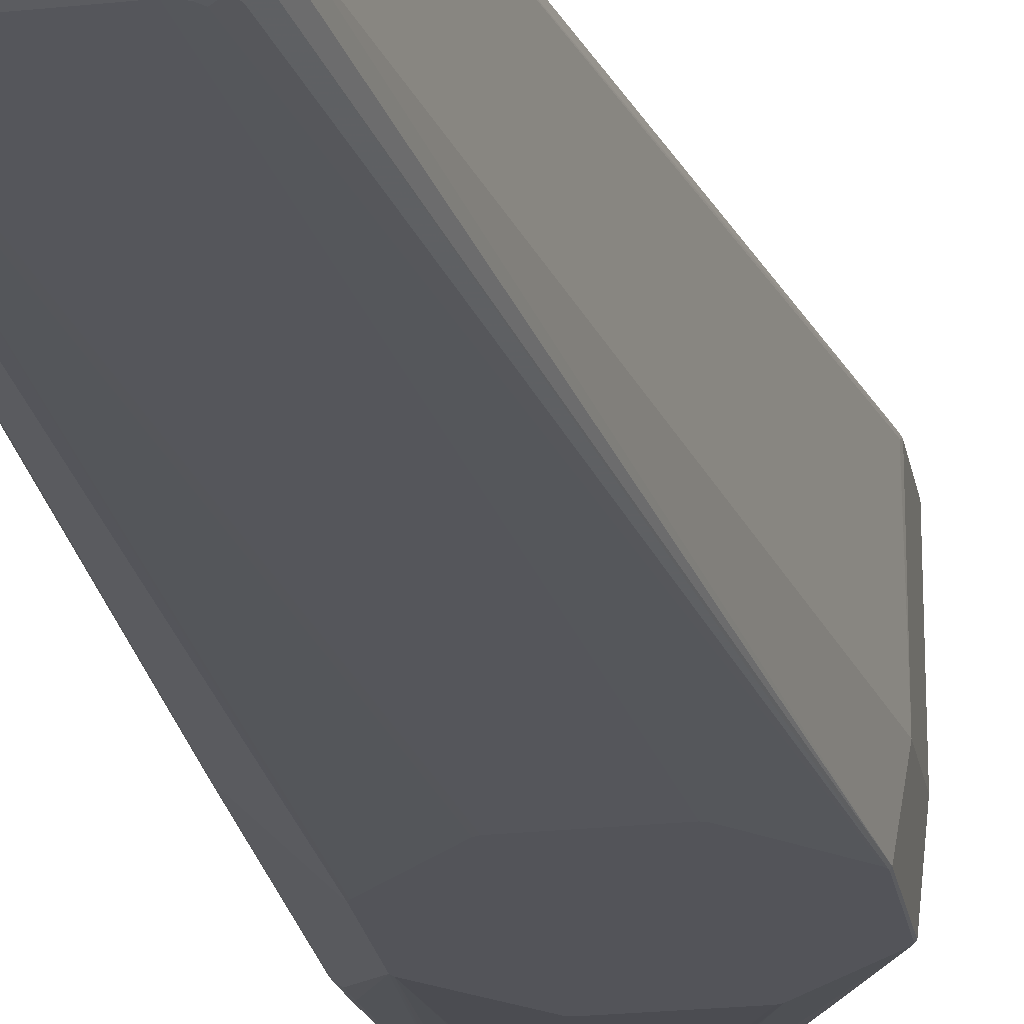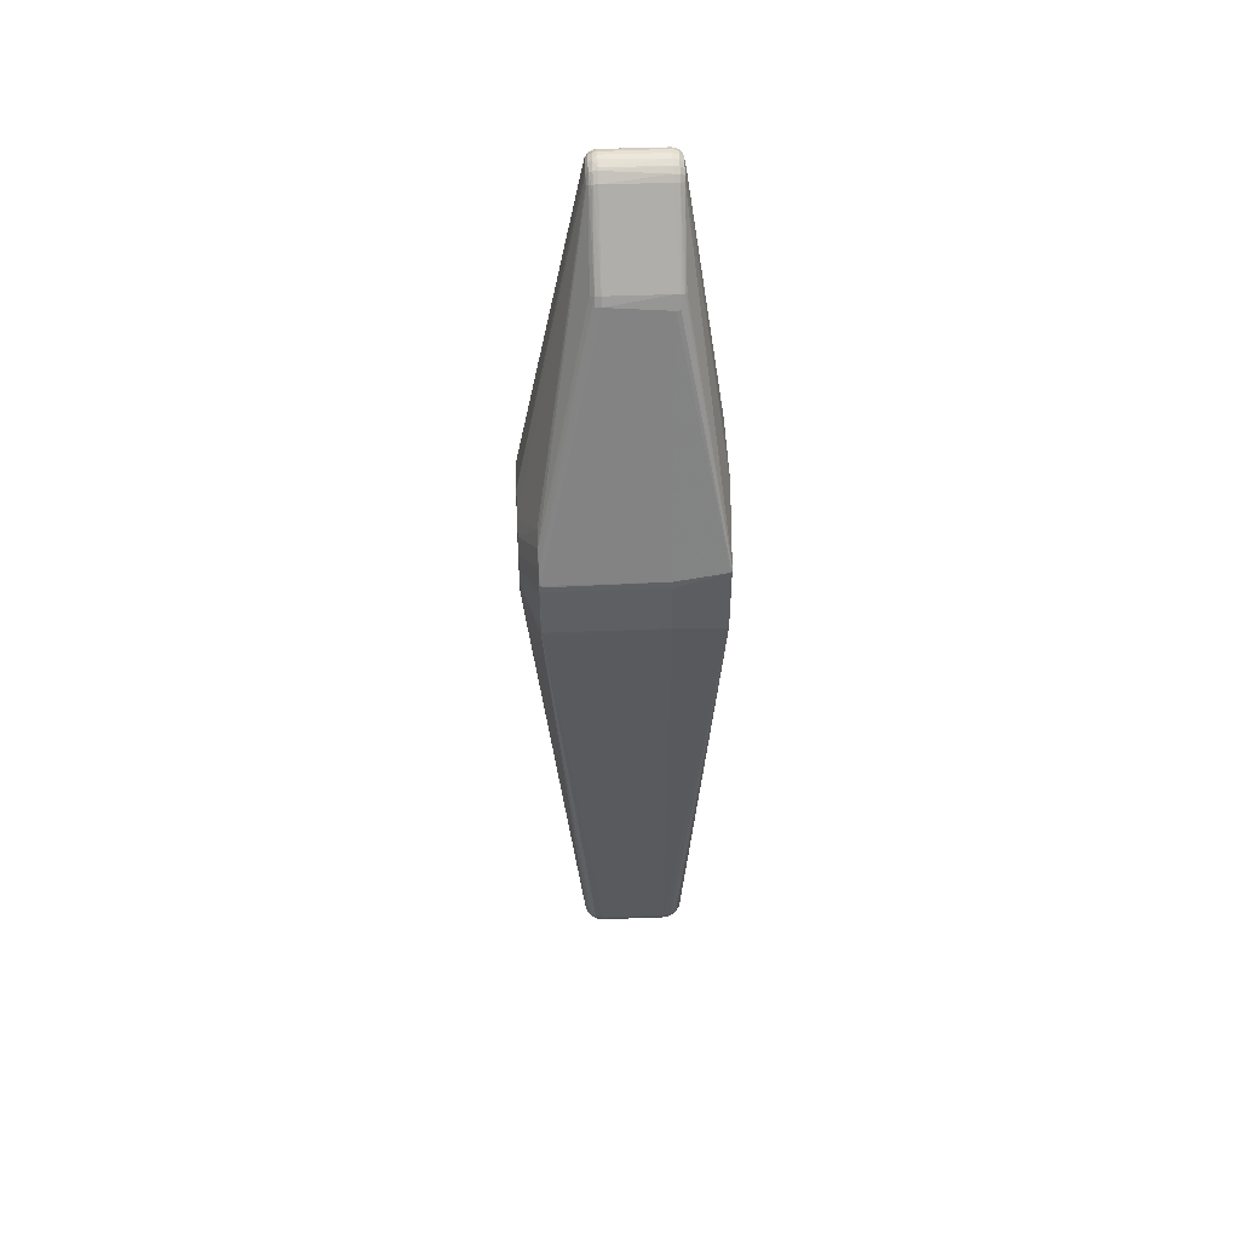
<metadata>
{"format":"obj","ext":"obj","renderer":"f3d","projection":"perspective","resolution":1024,"background":"white","views":[{"elev":-23.8,"azim":-170.0,"up":"+Y"},{"elev":49.6,"azim":-92.4,"up":"+Z"}]}
</metadata>
<code>
v 0.05043 0.01863 -0.4008
v 0.04833 0.02189 -0.4008
v 0.04937 0.01894 -0.4059
v 0.04755 0.02186 -0.4052
v 0.04484 0.02381 -0.4041
v 0.0465 0.01894 -0.4103
v 0.04511 0.02186 -0.409
v 0.04302 0.02381 -0.4069
v 0.04215 0.01894 -0.4133
v 0.04139 0.02186 -0.4115
v 0.04027 0.02381 -0.4088
v 0.04505 0.02397 -0.4009
v 0.037 0.01894 -0.4143
v 0.037 0.02 -0.4138
v 0.037 0.02186 -0.4124
v 0.037 0.02329 -0.4105
v 0.037 0.02381 -0.4094
v -0.01402 0.01894 -0.4029
v -0.01211 0.02186 -0.4025
v -0.009253 0.02381 -0.4019
v 0 0.01894 -0.4143
v -0.004804 0.01894 -0.4135
v -0.009052 0.01894 -0.4111
v 0 0.02 -0.4138
v 0 0.02186 -0.4124
v 0 0.02329 -0.4105
v 0 0.02381 -0.4094
v -0.00415 0.02186 -0.4116
v -0.01225 0.01894 -0.4074
v -0.007818 0.02186 -0.4096
v -0.01058 0.02186 -0.4064
v -0.005972 0.02381 -0.4073
v -0.008081 0.02381 -0.4049
v -0.00317 0.02381 -0.4089
v 0.04511 -0.02394 -0.4009
v 0.04836 -0.02186 -0.4008
v 0.04484 -0.02381 -0.4041
v 0.04755 -0.02186 -0.4052
v 0.04937 -0.01894 -0.4059
v 0.04302 -0.02381 -0.4069
v 0.04511 -0.02186 -0.409
v 0.0465 -0.01894 -0.4103
v 0.04027 -0.02381 -0.4088
v 0.04139 -0.02186 -0.4115
v 0.04215 -0.01894 -0.4133
v 0.05044 -0.01861 -0.4008
v 0.037 -0.01894 -0.4143
v 0.037 -0.02186 -0.4124
v 0.037 -0.02381 -0.4094
v 0 -0.02381 -0.4094
v -0.00317 -0.02381 -0.4089
v -0.005972 -0.02381 -0.4073
v -0.008081 -0.02381 -0.4049
v 0 -0.02186 -0.4124
v -0.00415 -0.02186 -0.4116
v -0.007818 -0.02186 -0.4096
v -0.01058 -0.02186 -0.4064
v 0 -0.01894 -0.4143
v -0.004804 -0.01894 -0.4135
v -0.01225 -0.01894 -0.4074
v -0.009052 -0.01894 -0.4111
v -0.01402 -0.01894 -0.4029
v -0.01211 -0.02186 -0.4025
v -0.009253 -0.02381 -0.4019
v -0.005034 -0.0155 -0.4141
v -0.006224 -0.015 -0.4136
v -0.009485 -0.0155 -0.4116
v -0.01133 -0.0155 -0.4098
v -0.01283 -0.0155 -0.4078
v -0.01439 -0.015 -0.4042
v -0.0147 -0.0155 -0.403
v 0 -0.0155 -0.415
v 0.05 -0.0155 -0.4062
v 0.04699 -0.0155 -0.4108
v 0.04241 -0.0155 -0.4139
v 0.037 -0.0155 -0.415
v 0.03893 0.0245 -0.4056
v 0.04057 0.0245 -0.4045
v 0.04164 0.0245 -0.4029
v -0.005134 0.0245 -0.4031
v -0.003794 0.0245 -0.4046
v -0.002014 0.0245 -0.4057
v 0 0.0245 -0.406
v 0.037 0.0245 -0.406
v -0.003794 -0.0245 -0.4046
v -0.002014 -0.0245 -0.4057
v -0.005878 -0.0245 -0.4012
v -0.005134 -0.0245 -0.4031
v 0.04164 -0.0245 -0.4029
v 0.04057 -0.0245 -0.4045
v 0.03893 -0.0245 -0.4056
v 0.037 -0.0245 -0.406
v 0 -0.0245 -0.406
v 0.04894 -0.02423 -0.1601
v 0.04779 -0.02604 -0.1601
v 0.04598 -0.02719 -0.1601
v 0.049 0.02407 -0.1601
v 0.04894 0.02423 -0.1601
v 0.04836 0.02536 -0.1601
v 0.04779 0.02604 -0.1601
v 0.04894 -0.02423 -0.07006
v 0.04916 -0.02237 -0.06015
v 0.04857 -0.02502 -0.07006
v 0.04857 -0.0239 -0.06009
v 0.04779 -0.02604 -0.07006
v 0.04734 -0.02532 -0.06014
v 0.04598 -0.02719 -0.07006
v 0.04586 -0.02614 -0.06021
v 0.04779 0.02604 -0.07006
v 0.04857 0.02502 -0.07006
v 0.04894 0.02423 -0.07006
v 0.04916 0.02237 -0.06015
v 0.04857 0.0239 -0.06009
v 0.04734 0.02532 -0.06014
v 0.04529 0.016 0.01233
v 0.04359 0.01783 0.01166
v 0.04711 0.016 0.006705
v 0.04821 0.016 0.0008985
v 0.04534 0.01783 0.006251
v 0.04278 0.016 0.01768
v 0.04208 0.01704 0.0173
v 0.04117 0.01783 0.0168
v 0.03063 0.01541 0.04046
v 0.02686 0.01704 0.04328
v 0.02968 0.01704 0.03994
v 0.02586 0.01812 0.04201
v 0.02826 0.01812 0.03916
v 0.01394 0.01541 0.04514
v 0.01849 0.01541 0.04667
v 0.01448 0.01704 0.0442
v 0.01862 0.01704 0.04559
v 0.02298 0.01704 0.04527
v 0.01882 0.01812 0.04398
v 0.02254 0.01812 0.04371
v 0.01529 0.01812 0.04279
v 0.02754 0.01541 0.04413
v 0.02327 0.01541 0.04631
v 0.01034 0.01541 0.04197
v 0.01057 0.016 0.04179
v 0.01121 0.01704 0.04131
v 0.01203 0.01783 0.04068
v 0.0125 0.01812 0.04033
v -0.01195 0.01783 0.009065
v -0.01543 0.016 0.00673
v -0.01341 0.016 0.01017
v 0.04359 -0.01783 0.01166
v 0.04534 -0.01783 0.006251
v 0.04529 -0.016 0.01233
v 0.04711 -0.016 0.006705
v 0.0464 -0.01783 0.0006698
v 0.04821 -0.016 0.0008985
v 0.04278 -0.016 0.01768
v 0.04117 -0.01783 0.0168
v 0.01377 -0.01783 0.04246
v 0.01589 -0.01783 0.04376
v 0.01826 -0.01783 0.04449
v 0.02074 -0.01783 0.04461
v 0.02317 -0.01783 0.04412
v 0.02541 -0.01783 0.04305
v 0.01263 -0.016 0.04389
v 0.01513 -0.016 0.04542
v 0.01794 -0.016 0.04629
v 0.02087 -0.016 0.04644
v 0.02375 -0.016 0.04586
v 0.0264 -0.016 0.04459
v 0.02866 -0.016 0.04271
v 0.03038 -0.016 0.04032
v 0.02732 -0.01783 0.04146
v 0.02877 -0.01783 0.03944
v 0.01057 -0.016 0.04179
v 0.01203 -0.01783 0.04068
v -0.01278 -0.01704 0.009691
v -0.01195 -0.01783 0.009065
v -0.01341 -0.016 0.01017
v -0.01639 -0.01541 0.004939
v -0.01364 -0.01541 0.01035
v 0.01375 0.0135 0.04547
v 0.01221 -0.0135 0.04442
v 0.01486 0.0135 0.04603
v 0.01486 -0.0135 0.04603
v 0.01844 0.0135 0.04704
v 0.01782 -0.0135 0.04695
v 0.02092 0.0135 0.04711
v 0.02092 -0.0135 0.04711
v 0.02337 0.0135 0.04668
v 0.02397 -0.0135 0.0465
v 0.02676 0.0135 0.04515
v 0.02676 -0.0135 0.04515
v 0.02778 0.0135 0.04443
v 0.02915 -0.0135 0.04316
v 0.01004 0.0135 0.0422
v 0.01004 -0.0135 0.0422
v -0.01394 0.0135 0.01058
v -0.01394 -0.0135 0.01058
v -0.01604 0.0135 0.006998
v -0.01676 -0.0135 0.005048
v 0.04591 0.0135 0.01257
v 0.04591 -0.0135 0.01257
v 0.04776 0.0135 0.006871
v 0.04776 -0.0135 0.006871
v 0.04888 0.0135 0.0009822
v 0.04888 -0.0135 0.0009822
v 0.03096 0.0135 0.04065
v 0.03096 -0.0135 0.04065
v 0.04337 0.0135 0.018
v 0.04337 -0.0135 0.018
v 0.01533 -0.0185 0.04051
v 0.01691 -0.0185 0.04148
v 0.01869 -0.0185 0.04203
v 0.02055 -0.0185 0.04212
v 0.02238 -0.0185 0.04175
v 0.02658 -0.0185 0.03824
v 0.02406 -0.0185 0.04095
v 0.02549 -0.0185 0.03975
v 0.04925 0.0225 -0.07006
v 0.04925 0.02112 -0.05886
v 0.04925 -0.0225 -0.07006
v 0.04925 -0.02141 -0.06025
v 0.04858 -0.016 -0.005
v 0.04925 -0.0135 -0.005
v 0.037 0.0155 -0.415
v 0.04241 0.0155 -0.4139
v 0.04925 0.0135 -0.005
v 0.04699 0.0155 -0.4108
v 0.04858 0.016 -0.005
v 0.05 0.0155 -0.4062
v 0.0471 0.01705 0.003042
v 0.051 0.0155 -0.4008
v -0.05321 -0.03495 -0.132
v 0 0.0155 -0.415
v -0.05321 -0.03495 -0.09814
v -0.006224 0.015 -0.4136
v -0.05252 -0.03495 -0.09648
v 0.03212 -0.03545 -0.1334
v -0.0147 0.0155 -0.403
v -0.01439 0.015 -0.4042
v -0.01283 0.0155 -0.4078
v 0.03272 -0.03545 -0.1319
v -0.01133 0.0155 -0.4098
v -0.009485 0.0155 -0.4116
v -0.005034 0.0155 -0.4141
v 0.03212 -0.03545 -0.09677
v 0.03272 -0.03545 -0.09823
v 0.006843 -0.03545 -0.07235
v 0.0083 -0.03545 -0.07295
v -0.02829 -0.03545 -0.07295
v -0.02684 -0.03545 -0.07235
v 0.051 -0.0155 -0.4008
v -0.05211 -0.03545 -0.1334
v -0.05271 -0.03545 -0.1319
v 0.006843 -0.03545 -0.1578
v 0.0083 -0.03545 -0.1572
v -0.02829 -0.03545 -0.1572
v -0.02684 -0.03545 -0.1578
v -0.05211 -0.03545 -0.09677
v -0.05271 -0.03545 -0.09823
v -0.05572 -0.01205 -0.09967
v -0.05625 -0.01205 -0.1029
v -0.05625 -0.01205 -0.1273
v -0.05625 0.01455 -0.1273
v -0.04344 0.03998 -0.08063
v -0.04833 0.03998 -0.08617
v -0.04847 0.0398 -0.08606
v -0.05625 0.03855 -0.1273
v -0.05549 0.03998 -0.09975
v -0.05558 0.03991 -0.09972
v -0.05566 0.0398 -0.09969
v -0.05595 0.0355 -0.1004
v -0.05572 0.03955 -0.09967
v -0.05625 0.03955 -0.1029
v -0.05621 0.03974 -0.1029
v -0.05595 0.03855 -0.1004
v -0.05618 0.0398 -0.1029
v -0.0561 0.0399 -0.1029
v -0.056 0.03998 -0.1029
v -0.05594 0.04001 -0.1029
v -0.05618 0.0398 -0.1273
v -0.0561 0.0399 -0.1273
v -0.056 0.03998 -0.1273
v -0.05594 0.04001 -0.1273
v -0.05621 0.03974 -0.1273
v -0.05625 0.03955 -0.1273
v 0.03549 0.03998 -0.09975
v 0.03559 0.03991 -0.09972
v -0.05572 0.03955 -0.1305
v -0.05566 0.0398 -0.1304
v -0.05558 0.03991 -0.1304
v -0.05549 0.03998 -0.1304
v 0.03619 0.0398 -0.1029
v 0.036 0.03998 -0.1029
v 0.036 0.03998 -0.1273
v 0.03619 0.0398 -0.1273
v -0.05595 0.03855 -0.1298
v -0.05595 0.0355 -0.1298
v -0.05591 0.03535 -0.1002
v -0.05593 0.03542 -0.1003
v 0.03542 0.04002 -0.09975
v 0.03542 0.04001 -0.09972
v 0.03274 0.04001 -0.09336
v -0.05292 0.0398 -0.09318
v -0.05285 0.0399 -0.09322
v -0.05276 0.03998 -0.09327
v -0.05302 0.03964 -0.09324
v -0.05299 0.03974 -0.09325
v -0.05289 0.0399 -0.0933
v -0.05274 0.04001 -0.09336
v -0.05542 0.04001 -0.09972
v -0.05541 0.04002 -0.09975
v -0.05556 0.0399 -0.09966
v -0.05558 0.03991 -0.09969
v -0.05566 0.03974 -0.09961
v -0.05568 0.03974 -0.09966
v -0.05572 0.03955 -0.09964
v -0.0557 0.03955 -0.0996
v -0.05572 0.0367 -0.09964
v -0.05568 0.03974 -0.1305
v -0.05541 0.04002 -0.1304
v -0.02755 0.04805 -0.1356
v -0.0314 0.0479 -0.09738
v -0.03081 0.04805 -0.09786
v -0.02615 0.0479 -0.09249
v -0.02571 0.04805 -0.09311
v -0.03285 0.0479 -0.1308
v -0.03222 0.04805 -0.1304
v -0.03613 0.0479 -0.1245
v -0.03541 0.04805 -0.1242
v -0.03766 0.0479 -0.1175
v -0.0369 0.04805 -0.1174
v -0.03659 0.04805 -0.1104
v -0.03452 0.04805 -0.1038
v -0.03735 0.0479 -0.1103
v -0.03521 0.0479 -0.1034
v 0.01339 0.04805 -0.1286
v 0.01544 0.04805 -0.1241
v 0.01661 0.04805 -0.1197
v 0.01759 0.04778 -0.1198
v 0.017 0.04805 -0.1151
v 0.018 0.04778 -0.1151
v 0.01662 0.04805 -0.1105
v 0.0176 0.04778 -0.1104
v 0.01546 0.04805 -0.1061
v 0.01641 0.04778 -0.1057
v 0.01357 0.04805 -0.1019
v 0.01444 0.04778 -0.1014
v 0.011 0.04805 -0.09809
v 0.01178 0.04778 -0.09746
v 0.00782 0.04805 -0.09478
v 0.008479 0.04778 -0.09403
v 0.01385 0.04799 -0.1288
v -0.0195 0.04805 -0.1438
v -0.003072 0.04805 -0.145
v -0.002837 0.04805 -0.145
v -0.002612 0.04805 -0.1449
v 0.007072 0.04805 -0.1408
v 0.007146 0.04803 -0.141
v -0.01759 0.04793 -0.0858
v -0.01698 0.04797 -0.08561
v -0.01698 0.04805 -0.08599
v -0.002494 0.04805 -0.08599
v -0.001882 0.04793 -0.0858
v -0.002494 0.04797 -0.08561
v -0.05598 0.03855 -0.1006
v -0.05598 0.03855 -0.1296
f 229 259 71
f 235 293 282
f 294 293 235
f 294 235 71
f 294 71 259
f 196 175 194
f 196 194 195
f 108 243 107
f 210 247 244
f 179 182 181
f 303 195 144
f 303 144 304
f 62 63 229
f 62 229 71
f 231 175 196
f 363 282 293
f 363 293 294
f 363 294 259
f 264 282 363
f 264 270 282
f 94 95 36
f 94 36 46
f 94 46 101
f 2 12 291
f 338 290 291
f 96 95 105
f 96 105 107
f 96 107 243
f 96 243 238
f 39 46 36
f 3 2 1
f 180 161 182
f 180 182 179
f 180 179 177
f 211 210 244
f 211 157 210
f 140 143 145
f 193 138 145
f 193 145 144
f 193 144 195
f 193 195 194
f 129 179 181
f 262 145 143
f 262 143 140
f 262 140 141
f 357 361 359
f 250 256 231
f 250 231 229
f 250 229 63
f 250 63 64
f 88 249 250
f 233 175 231
f 327 331 329
f 327 326 325
f 327 325 317
f 276 308 331
f 276 331 327
f 260 264 363
f 260 363 259
f 260 270 264
f 23 239 29
f 283 119 227
f 183 137 129
f 183 129 181
f 205 203 204
f 205 204 206
f 169 242 153
f 103 94 101
f 103 101 104
f 103 104 105
f 103 105 95
f 103 95 94
f 217 101 46
f 248 217 46
f 223 220 248
f 223 248 228
f 99 1 2
f 340 290 338
f 35 37 36
f 35 36 95
f 35 95 96
f 35 96 238
f 90 234 252
f 38 39 36
f 38 36 37
f 73 248 46
f 73 46 39
f 42 74 73
f 42 73 39
f 42 39 38
f 40 38 37
f 45 42 44
f 222 221 13
f 222 13 9
f 14 15 10
f 14 10 9
f 14 9 13
f 20 317 325
f 20 325 33
f 5 12 2
f 4 5 2
f 4 2 3
f 226 3 1
f 226 1 228
f 226 228 248
f 226 248 73
f 226 73 74
f 226 74 224
f 6 3 226
f 6 226 224
f 6 224 222
f 6 222 9
f 6 9 10
f 6 10 7
f 6 7 4
f 6 4 3
f 178 180 177
f 174 175 233
f 106 147 108
f 106 108 107
f 106 107 105
f 106 105 104
f 146 147 149
f 146 153 242
f 146 242 243
f 146 243 108
f 146 108 147
f 245 211 244
f 139 140 145
f 139 145 138
f 191 193 194
f 191 194 192
f 191 192 178
f 191 178 177
f 191 177 138
f 191 138 193
f 130 141 140
f 130 140 139
f 300 304 144
f 300 144 145
f 302 262 306
f 263 145 262
f 261 262 141
f 319 262 261
f 142 261 141
f 358 357 359
f 358 356 357
f 127 125 122
f 93 50 49
f 93 49 92
f 93 92 251
f 93 251 254
f 93 254 86
f 93 86 50
f 53 64 63
f 53 63 57
f 53 57 56
f 53 56 52
f 51 50 86
f 87 88 250
f 87 250 64
f 87 64 53
f 87 53 88
f 85 88 53
f 85 53 52
f 85 52 51
f 85 51 86
f 85 249 88
f 255 233 231
f 255 231 256
f 362 272 270
f 362 268 272
f 328 327 329
f 328 326 327
f 280 327 317
f 280 275 276
f 280 276 327
f 271 281 282
f 271 282 270
f 285 18 235
f 285 235 282
f 285 282 281
f 240 239 23
f 60 56 57
f 60 57 63
f 60 63 62
f 69 68 60
f 116 115 119
f 116 119 283
f 116 299 122
f 121 115 116
f 121 116 122
f 121 122 125
f 117 115 197
f 117 197 199
f 117 118 227
f 117 227 119
f 117 119 115
f 113 227 118
f 284 283 227
f 284 290 283
f 136 125 124
f 132 137 136
f 132 136 124
f 198 200 199
f 198 199 197
f 198 197 205
f 198 205 206
f 198 206 152
f 198 149 200
f 162 163 182
f 162 182 161
f 214 245 242
f 167 169 153
f 167 153 152
f 167 152 206
f 167 206 204
f 151 106 104
f 102 104 101
f 102 101 217
f 201 118 117
f 201 117 199
f 100 99 2
f 336 338 291
f 336 291 12
f 337 339 340
f 337 340 338
f 337 338 336
f 89 90 40
f 89 40 37
f 89 37 35
f 89 35 238
f 89 238 234
f 89 234 90
f 91 90 252
f 91 252 251
f 91 251 92
f 91 92 49
f 41 42 38
f 41 38 40
f 41 44 42
f 43 40 90
f 43 90 91
f 43 91 49
f 43 44 41
f 43 41 40
f 75 76 221
f 75 221 222
f 75 222 224
f 75 224 74
f 75 74 42
f 75 42 45
f 47 76 75
f 47 75 45
f 67 68 239
f 67 239 240
f 30 23 29
f 30 29 31
f 30 31 33
f 30 33 32
f 81 32 33
f 8 5 4
f 8 4 7
f 160 178 192
f 160 192 170
f 160 170 171
f 160 161 180
f 160 180 178
f 176 174 170
f 176 170 192
f 176 192 194
f 176 194 175
f 176 175 174
f 208 246 247
f 155 162 161
f 155 161 160
f 128 130 139
f 128 139 138
f 128 138 177
f 128 177 179
f 128 179 129
f 301 263 262
f 301 262 302
f 301 302 305
f 301 305 300
f 301 300 145
f 301 145 263
f 321 319 261
f 321 356 358
f 332 329 331
f 332 331 308
f 332 306 262
f 332 262 319
f 135 142 141
f 135 141 130
f 135 357 356
f 135 356 321
f 135 321 261
f 135 261 142
f 320 332 319
f 320 319 321
f 360 359 361
f 126 127 346
f 126 346 348
f 126 360 361
f 126 361 134
f 126 134 132
f 126 132 124
f 126 124 125
f 126 125 127
f 347 359 360
f 347 360 126
f 347 126 348
f 347 348 346
f 347 346 345
f 55 51 52
f 55 52 56
f 55 56 59
f 55 50 51
f 253 85 86
f 253 86 254
f 253 254 251
f 253 251 252
f 253 252 234
f 253 234 238
f 253 238 243
f 253 243 242
f 253 242 245
f 253 245 244
f 253 244 247
f 253 247 246
f 253 246 255
f 253 255 256
f 253 256 250
f 253 250 249
f 253 249 85
f 173 255 171
f 258 268 362
f 258 362 270
f 258 270 260
f 258 260 259
f 258 259 229
f 258 229 231
f 316 285 281
f 316 281 286
f 316 286 18
f 316 18 285
f 288 280 317
f 288 317 20
f 19 288 20
f 19 20 33
f 19 33 31
f 19 31 29
f 19 29 18
f 19 18 286
f 25 15 14
f 25 14 24
f 230 221 76
f 230 76 72
f 70 69 60
f 70 60 62
f 70 62 71
f 237 29 239
f 237 239 68
f 237 68 69
f 123 125 136
f 123 136 189
f 123 189 203
f 123 203 205
f 225 113 118
f 225 118 201
f 225 201 223
f 109 113 110
f 109 110 99
f 109 99 100
f 109 289 290
f 184 183 181
f 184 181 182
f 184 182 163
f 184 163 164
f 184 164 186
f 188 186 164
f 187 186 188
f 187 188 189
f 187 189 136
f 187 136 137
f 185 186 187
f 185 187 137
f 185 137 183
f 185 183 184
f 185 184 186
f 131 132 134
f 131 135 130
f 131 130 128
f 131 128 129
f 131 129 137
f 131 137 132
f 148 198 152
f 148 152 153
f 148 153 146
f 148 146 149
f 148 149 198
f 158 159 164
f 158 164 163
f 158 163 157
f 158 157 211
f 158 211 159
f 213 159 211
f 213 211 245
f 213 245 214
f 212 214 242
f 212 242 169
f 168 159 213
f 168 213 214
f 168 214 212
f 168 212 169
f 168 169 167
f 150 151 149
f 150 149 147
f 150 147 106
f 150 106 151
f 218 102 217
f 218 217 248
f 218 248 220
f 218 220 102
f 219 102 220
f 219 151 104
f 219 104 102
f 112 113 225
f 112 225 223
f 202 201 199
f 202 199 200
f 202 200 149
f 202 149 151
f 202 151 219
f 202 219 220
f 202 220 223
f 202 223 201
f 292 100 2
f 292 2 291
f 292 291 290
f 292 290 289
f 292 289 109
f 292 109 100
f 98 97 1
f 98 1 99
f 98 99 110
f 111 97 98
f 111 98 110
f 111 110 113
f 111 113 112
f 111 112 215
f 111 215 228
f 111 228 1
f 111 1 97
f 333 349 355
f 333 355 354
f 333 334 349
f 335 337 336
f 335 336 12
f 335 12 5
f 335 5 334
f 343 345 346
f 342 341 343
f 342 340 339
f 342 339 341
f 65 72 59
f 65 59 66
f 58 59 72
f 58 72 76
f 58 76 47
f 61 67 66
f 61 66 59
f 61 59 56
f 61 56 60
f 61 60 68
f 61 68 67
f 34 32 81
f 80 81 33
f 350 351 83
f 207 208 155
f 207 246 208
f 209 155 208
f 209 208 247
f 209 247 210
f 156 155 209
f 156 209 210
f 156 210 157
f 156 157 163
f 156 163 162
f 156 162 155
f 154 155 160
f 154 160 171
f 154 171 255
f 154 255 246
f 154 246 207
f 154 207 155
f 330 329 332
f 330 332 320
f 322 320 321
f 322 321 358
f 48 47 45
f 48 45 44
f 48 44 43
f 48 43 49
f 172 173 171
f 172 171 170
f 172 170 174
f 172 174 233
f 172 233 255
f 172 255 173
f 314 195 303
f 309 300 305
f 309 305 302
f 287 288 19
f 287 19 286
f 287 286 278
f 277 278 286
f 277 286 281
f 277 281 271
f 277 271 273
f 274 278 277
f 274 277 273
f 279 278 274
f 279 274 275
f 279 275 280
f 279 280 288
f 279 288 287
f 279 287 278
f 28 25 24
f 28 30 32
f 28 32 34
f 21 24 14
f 21 14 13
f 21 13 221
f 21 221 230
f 236 237 69
f 236 69 70
f 236 70 71
f 236 71 235
f 236 235 18
f 236 18 29
f 236 29 237
f 120 123 205
f 120 205 197
f 120 197 115
f 120 115 121
f 120 121 125
f 120 125 123
f 114 109 290
f 114 290 284
f 114 284 227
f 114 227 113
f 114 113 109
f 165 188 164
f 165 164 159
f 165 159 168
f 190 188 165
f 190 204 203
f 190 203 189
f 190 189 188
f 133 131 134
f 133 134 361
f 133 361 357
f 133 357 135
f 133 135 131
f 216 112 223
f 216 223 228
f 216 228 215
f 216 215 112
f 344 342 343
f 344 343 346
f 344 346 127
f 344 127 122
f 344 122 299
f 344 299 342
f 298 342 299
f 298 299 116
f 298 116 283
f 241 230 72
f 241 72 65
f 82 34 81
f 82 81 350
f 82 350 83
f 82 83 27
f 82 27 34
f 324 81 80
f 324 80 33
f 324 325 326
f 11 8 7
f 11 7 10
f 16 17 11
f 16 11 10
f 16 10 15
f 84 17 27
f 84 27 83
f 84 83 351
f 84 351 352
f 54 48 49
f 54 49 50
f 54 50 55
f 54 55 59
f 54 59 58
f 54 58 47
f 54 47 48
f 269 312 271
f 269 271 270
f 269 270 272
f 269 272 295
f 311 312 314
f 311 314 303
f 311 303 304
f 311 304 300
f 307 302 306
f 307 306 332
f 307 332 308
f 267 274 273
f 267 273 271
f 267 271 312
f 267 312 311
f 267 311 300
f 267 300 309
f 257 268 258
f 257 258 231
f 257 231 196
f 257 196 195
f 257 195 315
f 257 269 295
f 166 190 165
f 166 165 168
f 166 168 167
f 166 167 204
f 166 204 190
f 297 298 283
f 297 283 290
f 297 290 340
f 297 340 342
f 297 342 298
f 232 241 65
f 232 65 66
f 232 66 67
f 232 67 240
f 232 240 23
f 22 241 232
f 22 232 23
f 22 23 30
f 22 30 28
f 22 28 24
f 22 24 21
f 22 21 230
f 22 230 241
f 318 324 326
f 318 326 328
f 318 328 329
f 318 329 330
f 318 330 320
f 318 320 322
f 318 322 358
f 318 358 359
f 318 359 347
f 318 347 345
f 318 345 343
f 318 343 341
f 318 341 339
f 318 339 337
f 318 337 335
f 318 335 334
f 318 334 333
f 318 333 354
f 318 354 353
f 318 353 352
f 318 352 351
f 318 351 350
f 318 350 81
f 318 81 324
f 323 324 33
f 323 33 325
f 323 325 324
f 26 16 15
f 26 15 25
f 26 25 28
f 26 28 34
f 26 34 27
f 26 27 17
f 26 17 16
f 78 8 11
f 313 269 257
f 313 257 315
f 313 315 195
f 313 195 314
f 313 314 312
f 313 312 269
f 265 307 308
f 265 308 276
f 265 276 275
f 265 309 302
f 265 302 307
f 266 265 275
f 266 275 274
f 266 274 267
f 296 257 295
f 296 295 272
f 296 272 268
f 296 268 257
f 79 78 355
f 79 355 349
f 79 349 334
f 79 334 5
f 79 5 8
f 79 8 78
f 77 78 11
f 77 11 17
f 77 17 84
f 77 84 352
f 77 352 353
f 77 353 354
f 77 354 355
f 77 355 78
f 310 266 267
f 310 267 309
f 310 309 265
f 310 265 266

</code>
